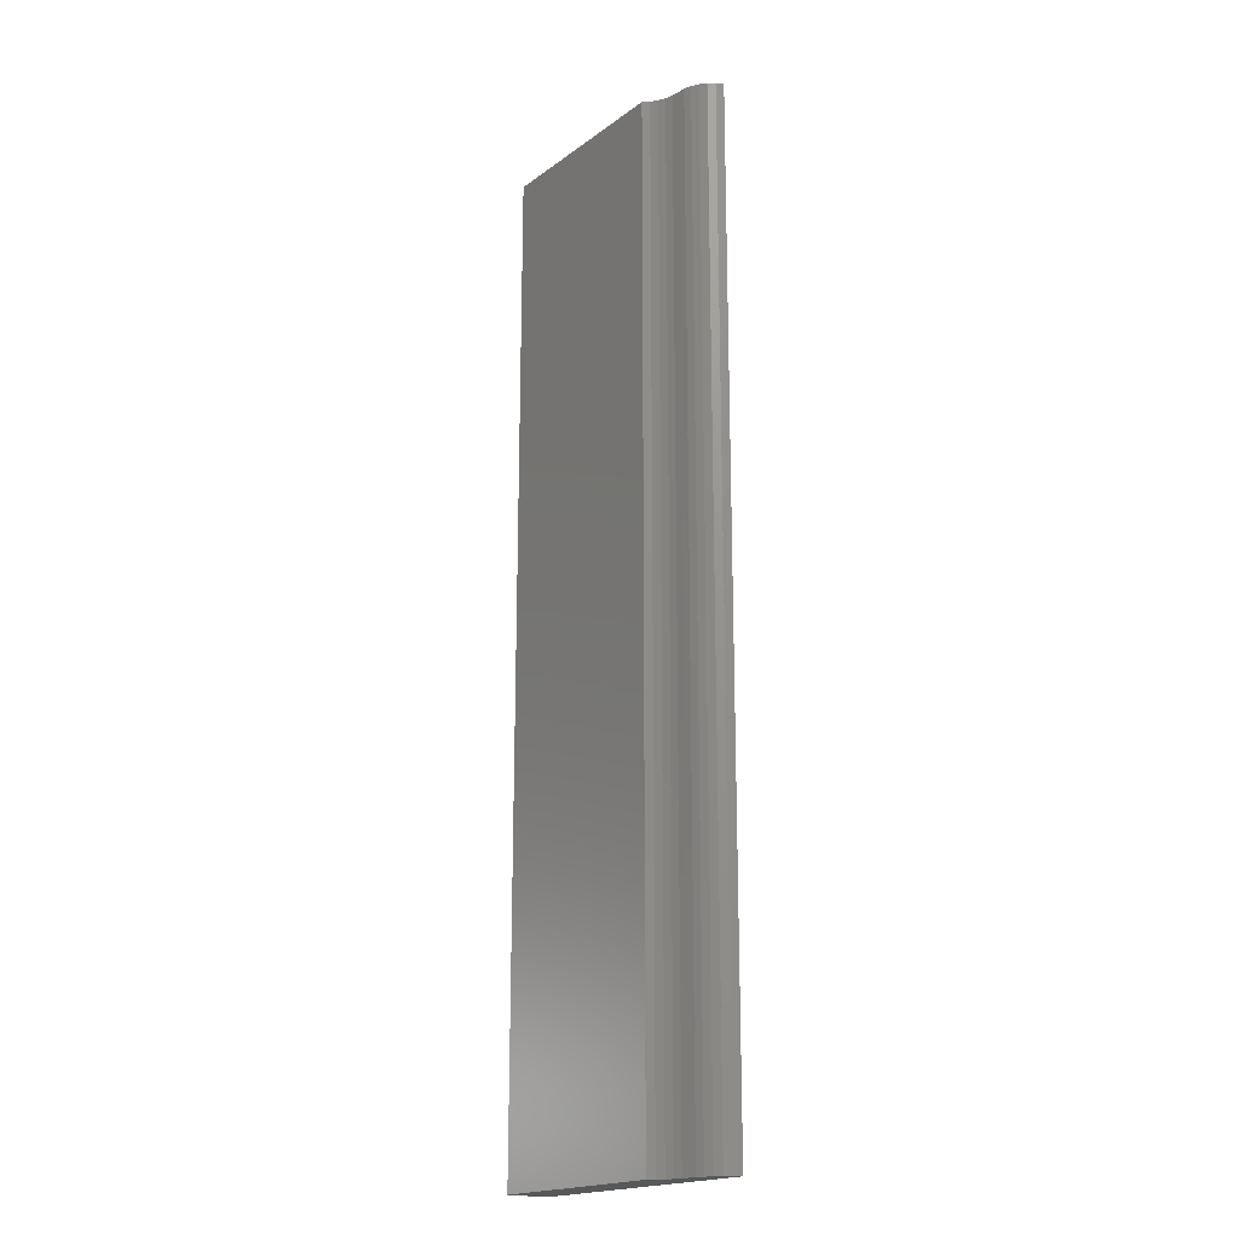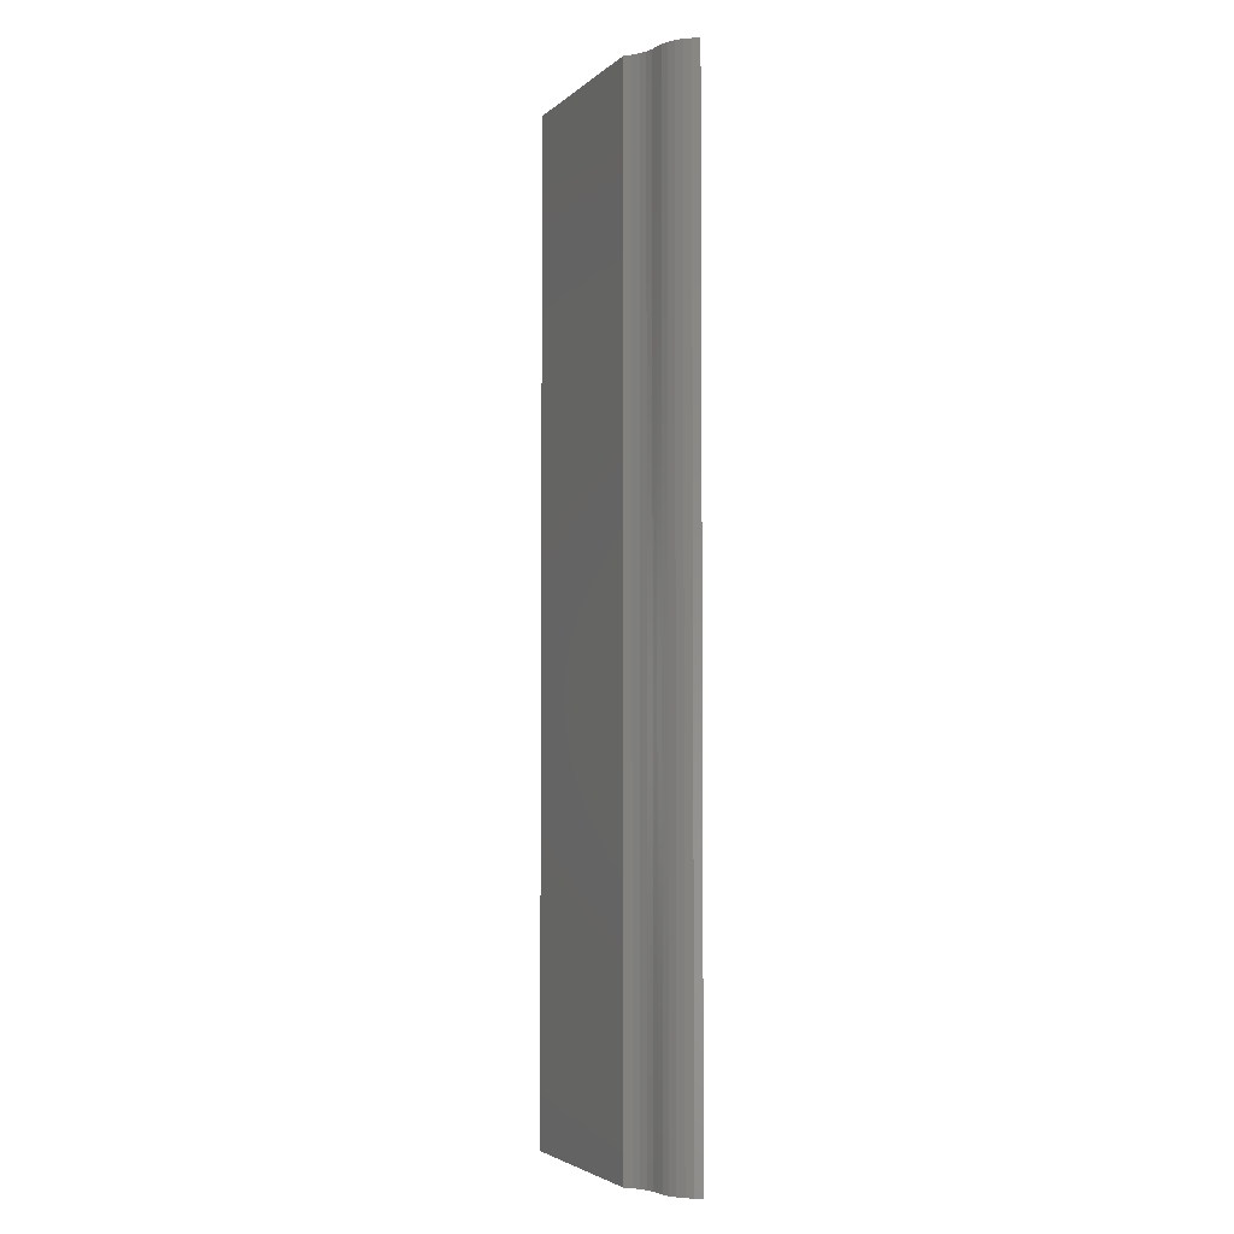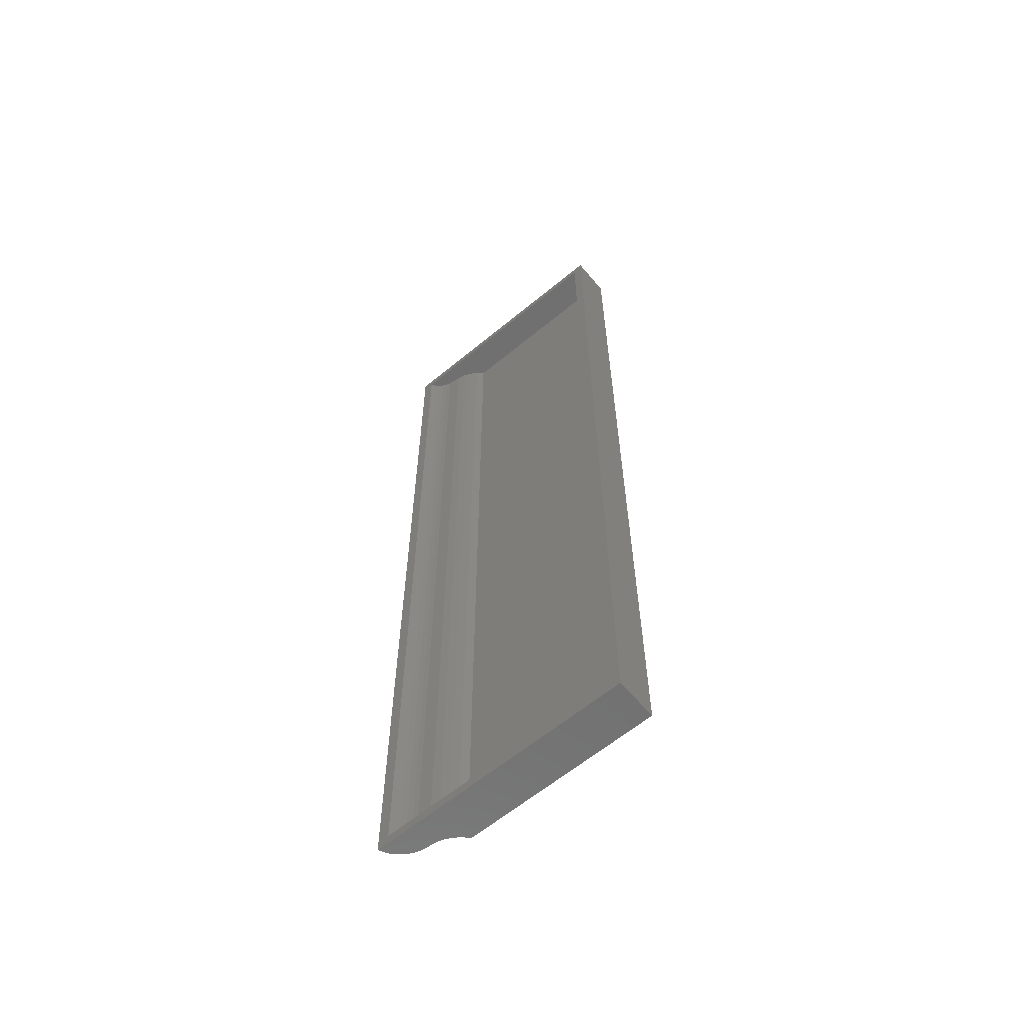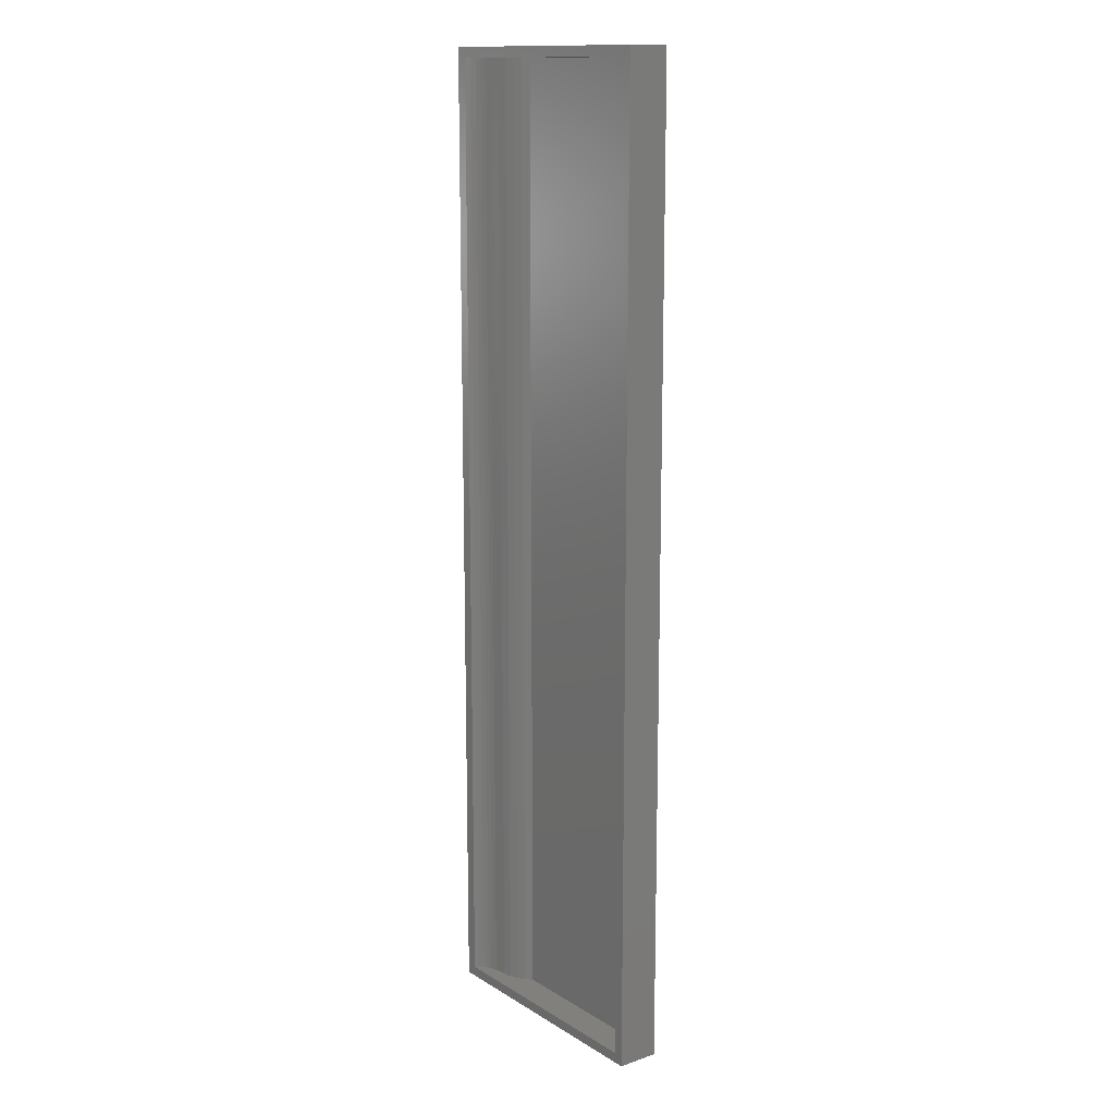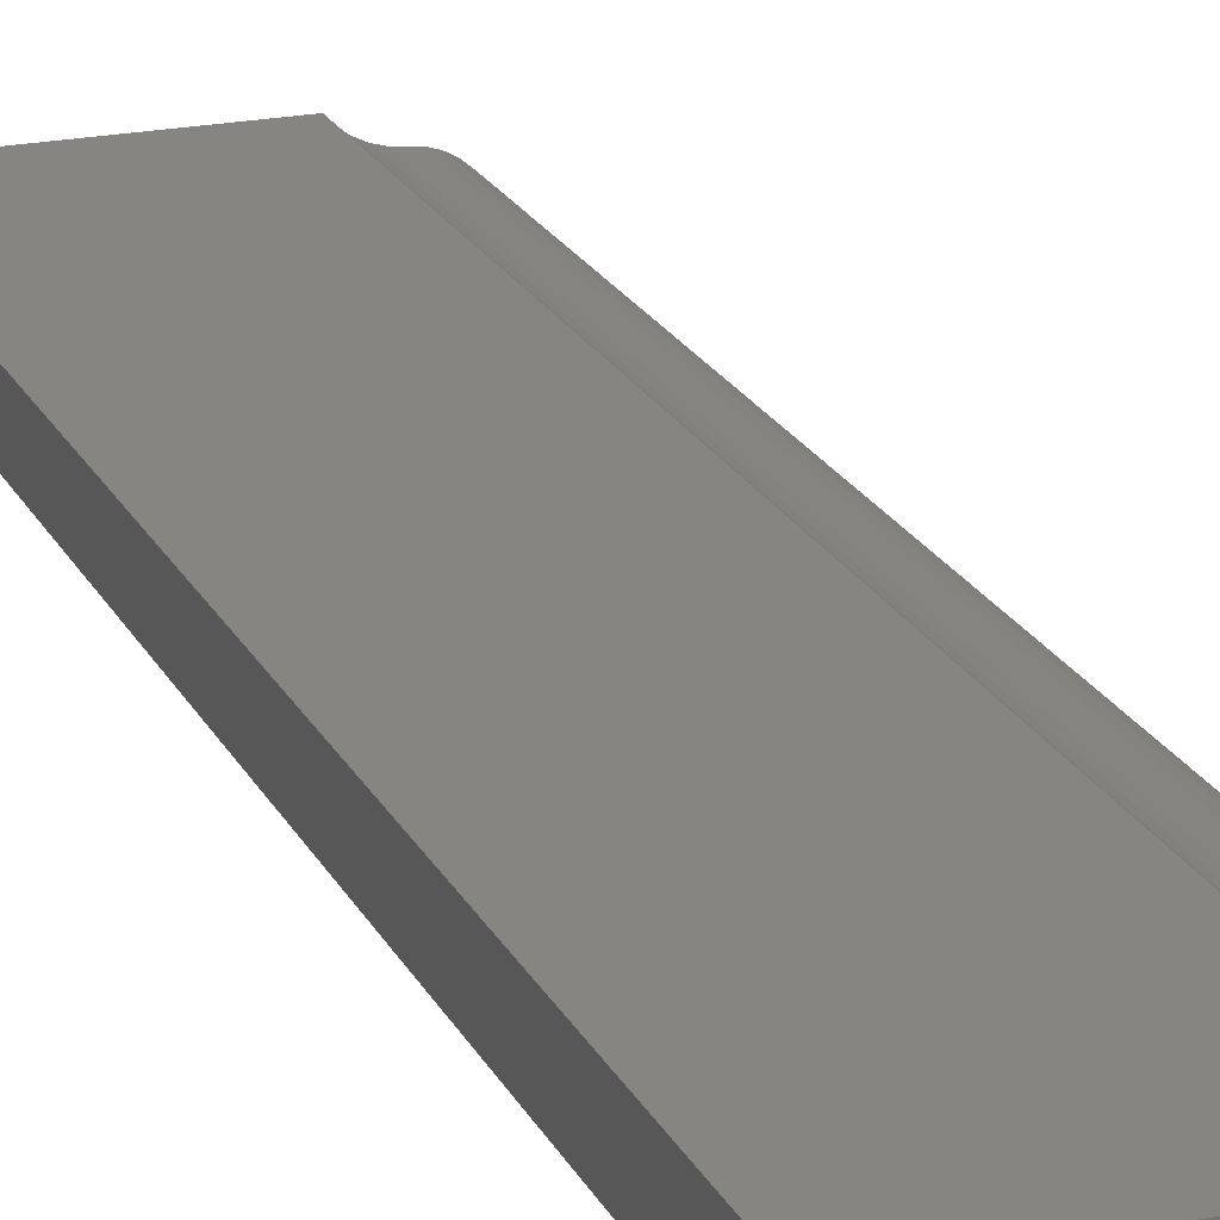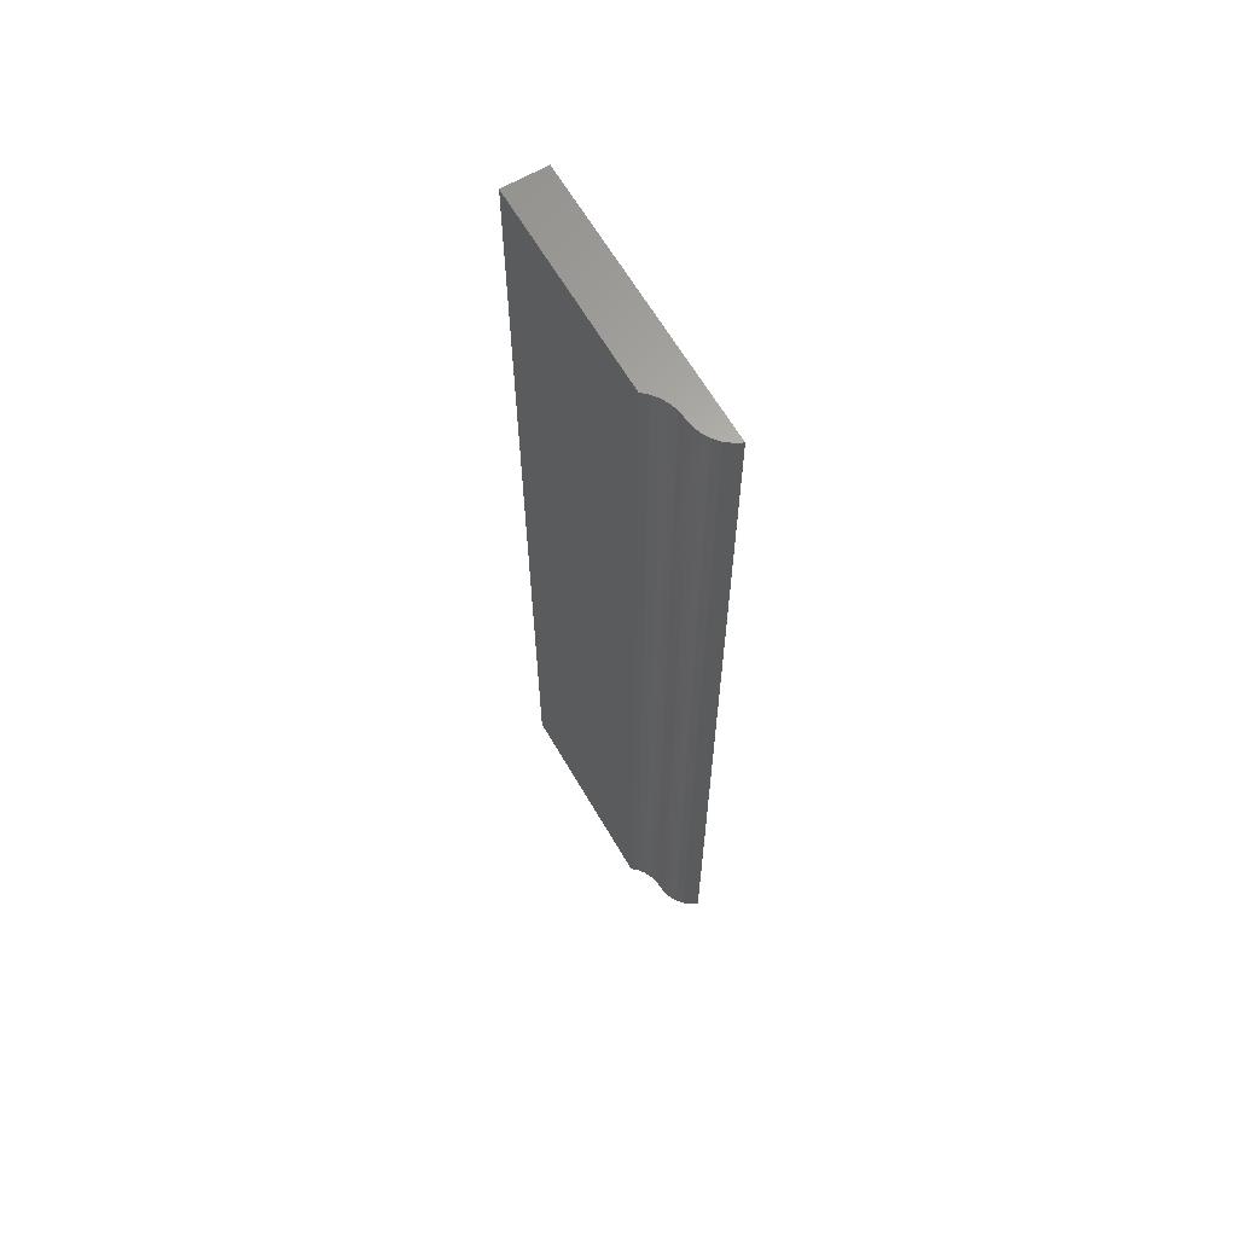
<metadata>
{"format":"stl","ext":"stl","renderer":"f3d","projection":"perspective","resolution":1024,"background":"white","views":[{"elev":-18.9,"azim":53.2,"up":"+Y"},{"elev":-3.9,"azim":66.7,"up":"+Y"},{"elev":-62.2,"azim":-140.0,"up":"+Y"},{"elev":13.9,"azim":-127.1,"up":"+Y"},{"elev":21.0,"azim":-20.3,"up":"+Z"},{"elev":64.4,"azim":59.7,"up":"+Y"}]}
</metadata>
<code>
# stl→obj: 56 verts, 108 faces
v -0.1016 0 -0.01562
v -0.09375 -0.007812 -0.01562
v -0.1016 -0.75 -0.01562
v 0.1016 1.128e-17 -0.01562
v 0.09292 -0.007812 -0.01562
v 0.1016 -0.75 -0.01562
v -0.09375 -0.7422 -0.01562
v 0.09292 -0.7422 -0.01562
v 0.0848 -0.007812 -0.007356
v 0.08128 -0.7422 -0.005657
v 0.08129 -0.007812 -0.005662
v 0.07752 -0.7422 -0.004594
v 0.07754 -0.007812 -0.004597
v 0.07364 -0.7422 -0.004193
v 0.07366 -0.007812 -0.004193
v 0.0848 -0.7422 -0.007351
v 0.08798 -0.007812 -0.009629
v 0.08797 -0.7422 -0.009625
v 0.09071 -0.007812 -0.01241
v 0.09071 -0.7422 -0.01241
v -0.09375 -0.007812 0.008635
v -0.09375 -0.7422 0.008635
v 0.06717 -0.007812 -0.003602
v 0.06083 -0.007812 -0.001968
v 0.05484 -0.007812 0.0006663
v 0.04935 -0.007812 0.004232
v 0.0445 -0.007812 0.008635
v 0.0445 -0.7422 0.008635
v 0.04934 -0.7422 0.004236
v 0.05483 -0.7422 0.0006725
v 0.06081 -0.7422 -0.001961
v 0.06715 -0.7422 -0.003598
v 0.09884 -0.75 -0.01032
v 0.09513 -0.75 -0.005647
v 0.09058 -0.75 -0.001787
v 0.08537 -0.75 0.001111
v 0.07969 -0.75 0.002936
v 0.07377 -0.75 0.003618
v 0.06787 -0.75 0.004213
v 0.06217 -0.75 0.005864
v 0.05686 -0.75 0.008516
v 0.05212 -0.75 0.01208
v 0.04811 -0.75 0.01645
v -0.1016 -0.75 0.01645
v -0.1016 1.947e-18 0.01645
v 0.04811 -2.648e-18 0.01645
v 0.05212 -2.69e-18 0.01208
v 0.05686 -2.644e-18 0.008516
v 0.06217 -2.51e-18 0.005864
v 0.06787 -2.294e-18 0.004213
v 0.07377 1.875e-18 0.003618
v 0.07969 2.162e-18 0.002936
v 0.08537 2.367e-18 0.001111
v 0.09058 2.48e-18 -0.001787
v 0.09513 2.498e-18 -0.005647
v 0.09884 2.42e-18 -0.01032
f 1 2 3
f 1 4 2
f 4 5 2
f 4 6 5
f 2 7 3
f 6 3 7
f 6 7 8
f 6 8 5
f 9 10 11
f 11 10 12
f 11 12 13
f 13 12 14
f 13 14 15
f 10 9 16
f 16 9 17
f 16 17 18
f 18 17 19
f 18 19 20
f 20 19 5
f 20 5 8
f 21 22 2
f 2 22 7
f 2 23 24
f 2 24 25
f 2 25 26
f 2 26 27
f 2 27 21
f 13 5 19
f 13 19 17
f 13 17 9
f 13 9 11
f 5 13 15
f 5 15 23
f 5 23 2
f 10 20 12
f 18 20 10
f 16 18 10
f 7 22 28
f 7 28 29
f 7 29 30
f 7 30 31
f 7 31 32
f 8 7 32
f 8 32 14
f 8 14 12
f 8 12 20
f 15 14 23
f 23 14 32
f 23 32 24
f 24 32 31
f 24 31 25
f 25 31 30
f 25 30 26
f 26 30 29
f 26 29 27
f 27 29 28
f 27 28 21
f 21 28 22
f 3 6 33
f 3 33 34
f 3 34 35
f 3 35 36
f 3 36 37
f 3 37 38
f 3 38 39
f 3 39 40
f 3 40 41
f 3 41 42
f 3 42 43
f 3 43 44
f 1 45 46
f 1 46 47
f 1 47 48
f 1 48 49
f 1 49 50
f 1 50 51
f 1 51 52
f 1 52 53
f 1 53 54
f 1 54 55
f 1 55 56
f 1 56 4
f 45 1 44
f 44 1 3
f 46 45 43
f 43 45 44
f 49 39 50
f 50 39 38
f 50 38 51
f 39 49 40
f 40 49 48
f 40 48 41
f 41 48 47
f 41 47 42
f 42 47 46
f 42 46 43
f 51 38 52
f 52 38 37
f 52 37 53
f 53 37 36
f 53 36 54
f 54 36 35
f 54 35 55
f 55 35 34
f 55 34 56
f 56 34 33
f 56 33 4
f 4 33 6

</code>
